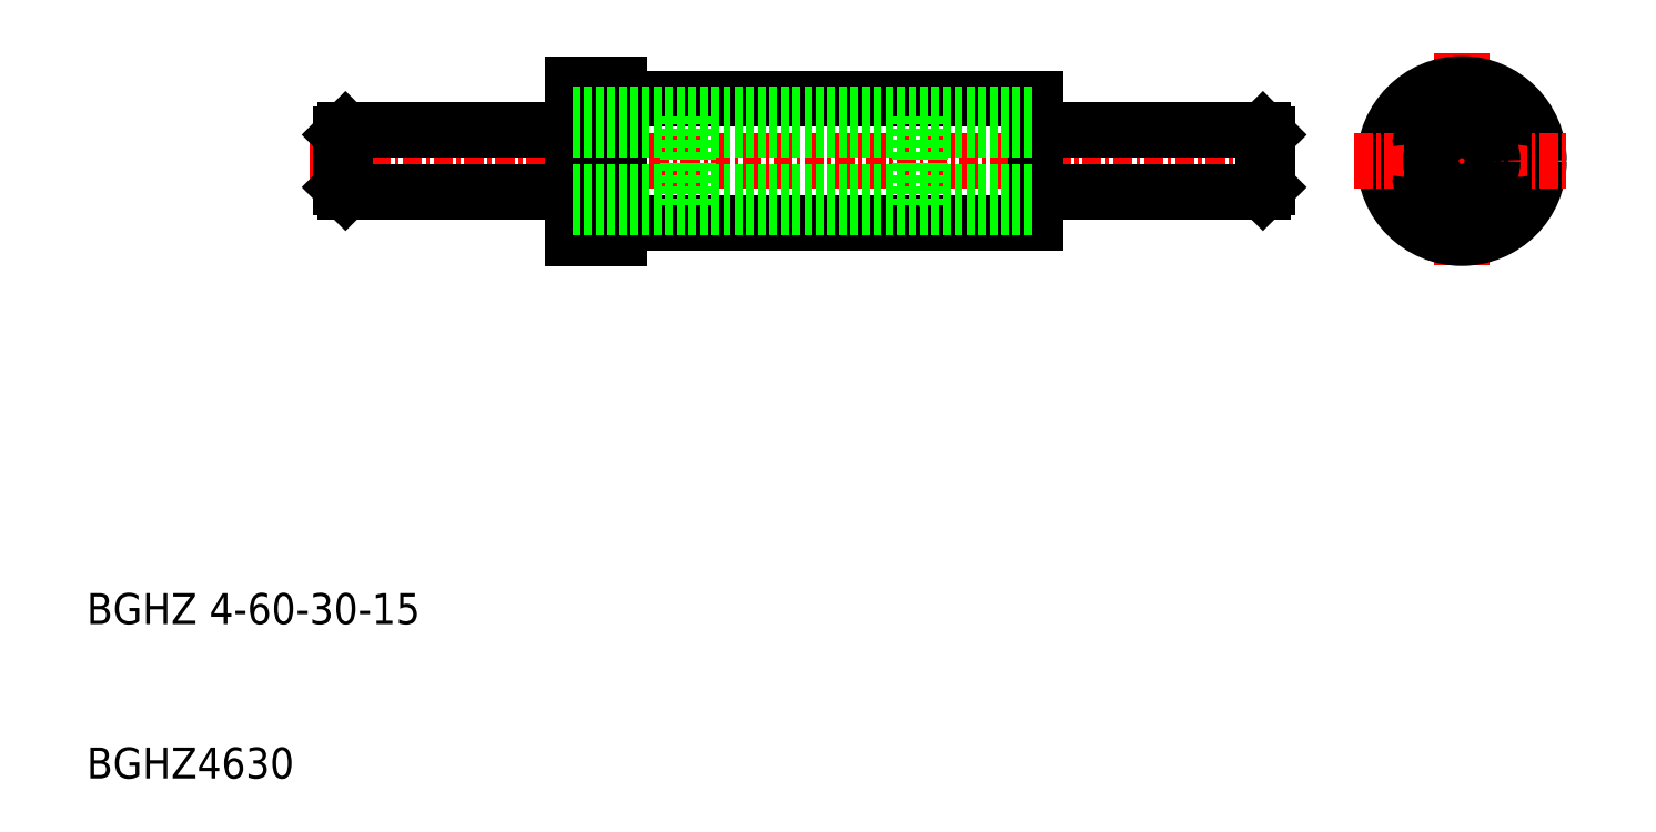
<metadata>
{"format":"dxf","ext":"dxf","renderer":"ezdxf+matplotlib","layout":"modelspace","background":"white","min_lineweight":24,"dpi":150}
</metadata>
<code>
0
SECTION
2
ENTITIES
0
LINE
8
0
10
555
20
407.5
30
0
11
582
21
407.5
31
0
0
LINE
8
0
10
555
20
415.5
30
0
11
582
21
415.5
31
0
0
LINE
8
CENTER
10
535
20
411.5
30
0
11
599
21
411.5
31
0
0
TEXT
8
0
10
520.5
20
381.5
30
0
40
2
1
BGHZ 4-60-30-15
0
TEXT
8
0
10
520.5
20
371.5
30
0
40
2
1
BGHZ4630
0
LINE
8
0
10
537.3
20
409.5
30
0
11
552
21
409.5
31
0
0
LINE
8
0
10
537.3
20
413.5
30
0
11
552
21
413.5
31
0
0
LINE
8
0
10
555
20
416.5
30
0
11
555
21
406.5
31
0
0
LINE
8
0
10
552
20
416.5
30
0
11
552
21
406.5
31
0
0
LINE
8
0
10
552
20
406.5
30
0
11
555
21
406.5
31
0
0
LINE
8
0
10
552
20
416.5
30
0
11
555
21
416.5
31
0
0
LINE
8
CENTER
10
609.5
20
418.5
30
0
11
609.5
21
404.5
31
0
0
LINE
8
0
10
596.7
20
409.5
30
0
11
582
21
409.5
31
0
0
LINE
8
0
10
596.7
20
413.5
30
0
11
582
21
413.5
31
0
0
LINE
8
0
10
582
20
415.5
30
0
11
582
21
407.5
31
0
0
LINE
8
0
10
559.5
20
408.6
30
0
11
559.5
21
414.4
31
0
0
CIRCLE
8
0
10
609.5
20
411.5
30
0
40
4
0
CIRCLE
8
0
10
609.5
20
411.5
30
0
40
5
0
CIRCLE
8
0
10
609.5
20
411.5
30
0
40
2.1
0
CIRCLE
8
0
10
609.5
20
411.5
30
0
40
3
0
CIRCLE
8
0
10
609.5
20
411.5
30
0
40
2.9
0
LINE
8
CENTER
10
602.5
20
411.5
30
0
11
616.5
21
411.5
31
0
0
ARC
8
0
10
607.4
20
410.2
30
0
40
0.5
50
169.8
51
250.2
0
ARC
8
0
10
607.4
20
412.7
30
0
40
0.5
50
109.8
51
190.2
0
CIRCLE
8
0
10
609.5
20
411.5
30
0
40
2
0
ARC
8
0
10
607.4
20
410.2
30
0
40
0.5
50
356.7
51
63.28
0
ARC
8
0
10
609.5
20
409
30
0
40
0.5
50
229.8
51
310.2
0
ARC
8
0
10
609.5
20
409
30
0
40
0.5
50
56.72
51
123.3
0
ARC
8
0
10
611.7
20
410.2
30
0
40
0.5
50
116.7
51
183.3
0
ARC
8
0
10
611.7
20
410.2
30
0
40
0.5
50
289.8
51
10.18
0
ARC
8
0
10
609.5
20
414
30
0
40
0.5
50
49.82
51
130.2
0
ARC
8
0
10
609.5
20
414
30
0
40
0.5
50
236.7
51
303.3
0
ARC
8
0
10
607.4
20
412.7
30
0
40
0.5
50
296.7
51
3.28
0
ARC
8
0
10
611.7
20
412.7
30
0
40
0.5
50
176.7
51
243.3
0
ARC
8
0
10
611.7
20
412.7
30
0
40
0.5
50
349.8
51
70.18
0
LINE
8
0
10
537.3
20
413.5
30
0
11
537.3
21
409.5
31
0
0
LINE
8
0
10
537
20
409.8
30
0
11
537
21
413.2
31
0
0
LINE
8
0
10
537
20
409.8
30
0
11
537.3
21
409.5
31
0
0
LINE
8
0
10
537.3
20
413.5
30
0
11
537
21
413.2
31
0
0
LINE
8
0
10
596.7
20
413.5
30
0
11
596.7
21
409.5
31
0
0
LINE
8
0
10
597
20
409.8
30
0
11
597
21
413.2
31
0
0
LINE
8
0
10
597
20
409.8
30
0
11
596.7
21
409.5
31
0
0
LINE
8
0
10
596.7
20
413.5
30
0
11
597
21
413.2
31
0
0
LINE
8
0
10
552
20
408.5
30
0
11
582
21
408.5
31
0
0
LINE
8
0
10
552
20
414.5
30
0
11
582
21
414.5
31
0
0
LINE
8
0
10
559.5
20
414.4
30
0
11
574.5
21
414.4
31
0
0
LINE
8
0
10
559.5
20
413.6
30
0
11
574.5
21
413.6
31
0
0
LINE
8
0
10
559.5
20
408.6
30
0
11
574.5
21
408.6
31
0
0
LINE
8
0
10
559.5
20
409.4
30
0
11
574.5
21
409.4
31
0
0
LINE
8
0
10
552
20
413.5
30
0
11
582
21
413.5
31
0
0
LINE
8
0
10
552
20
409.5
30
0
11
582
21
409.5
31
0
0
LINE
8
0
10
574.5
20
408.6
30
0
11
574.5
21
414.4
31
0
0
ENDSEC
0
EOF

</code>
